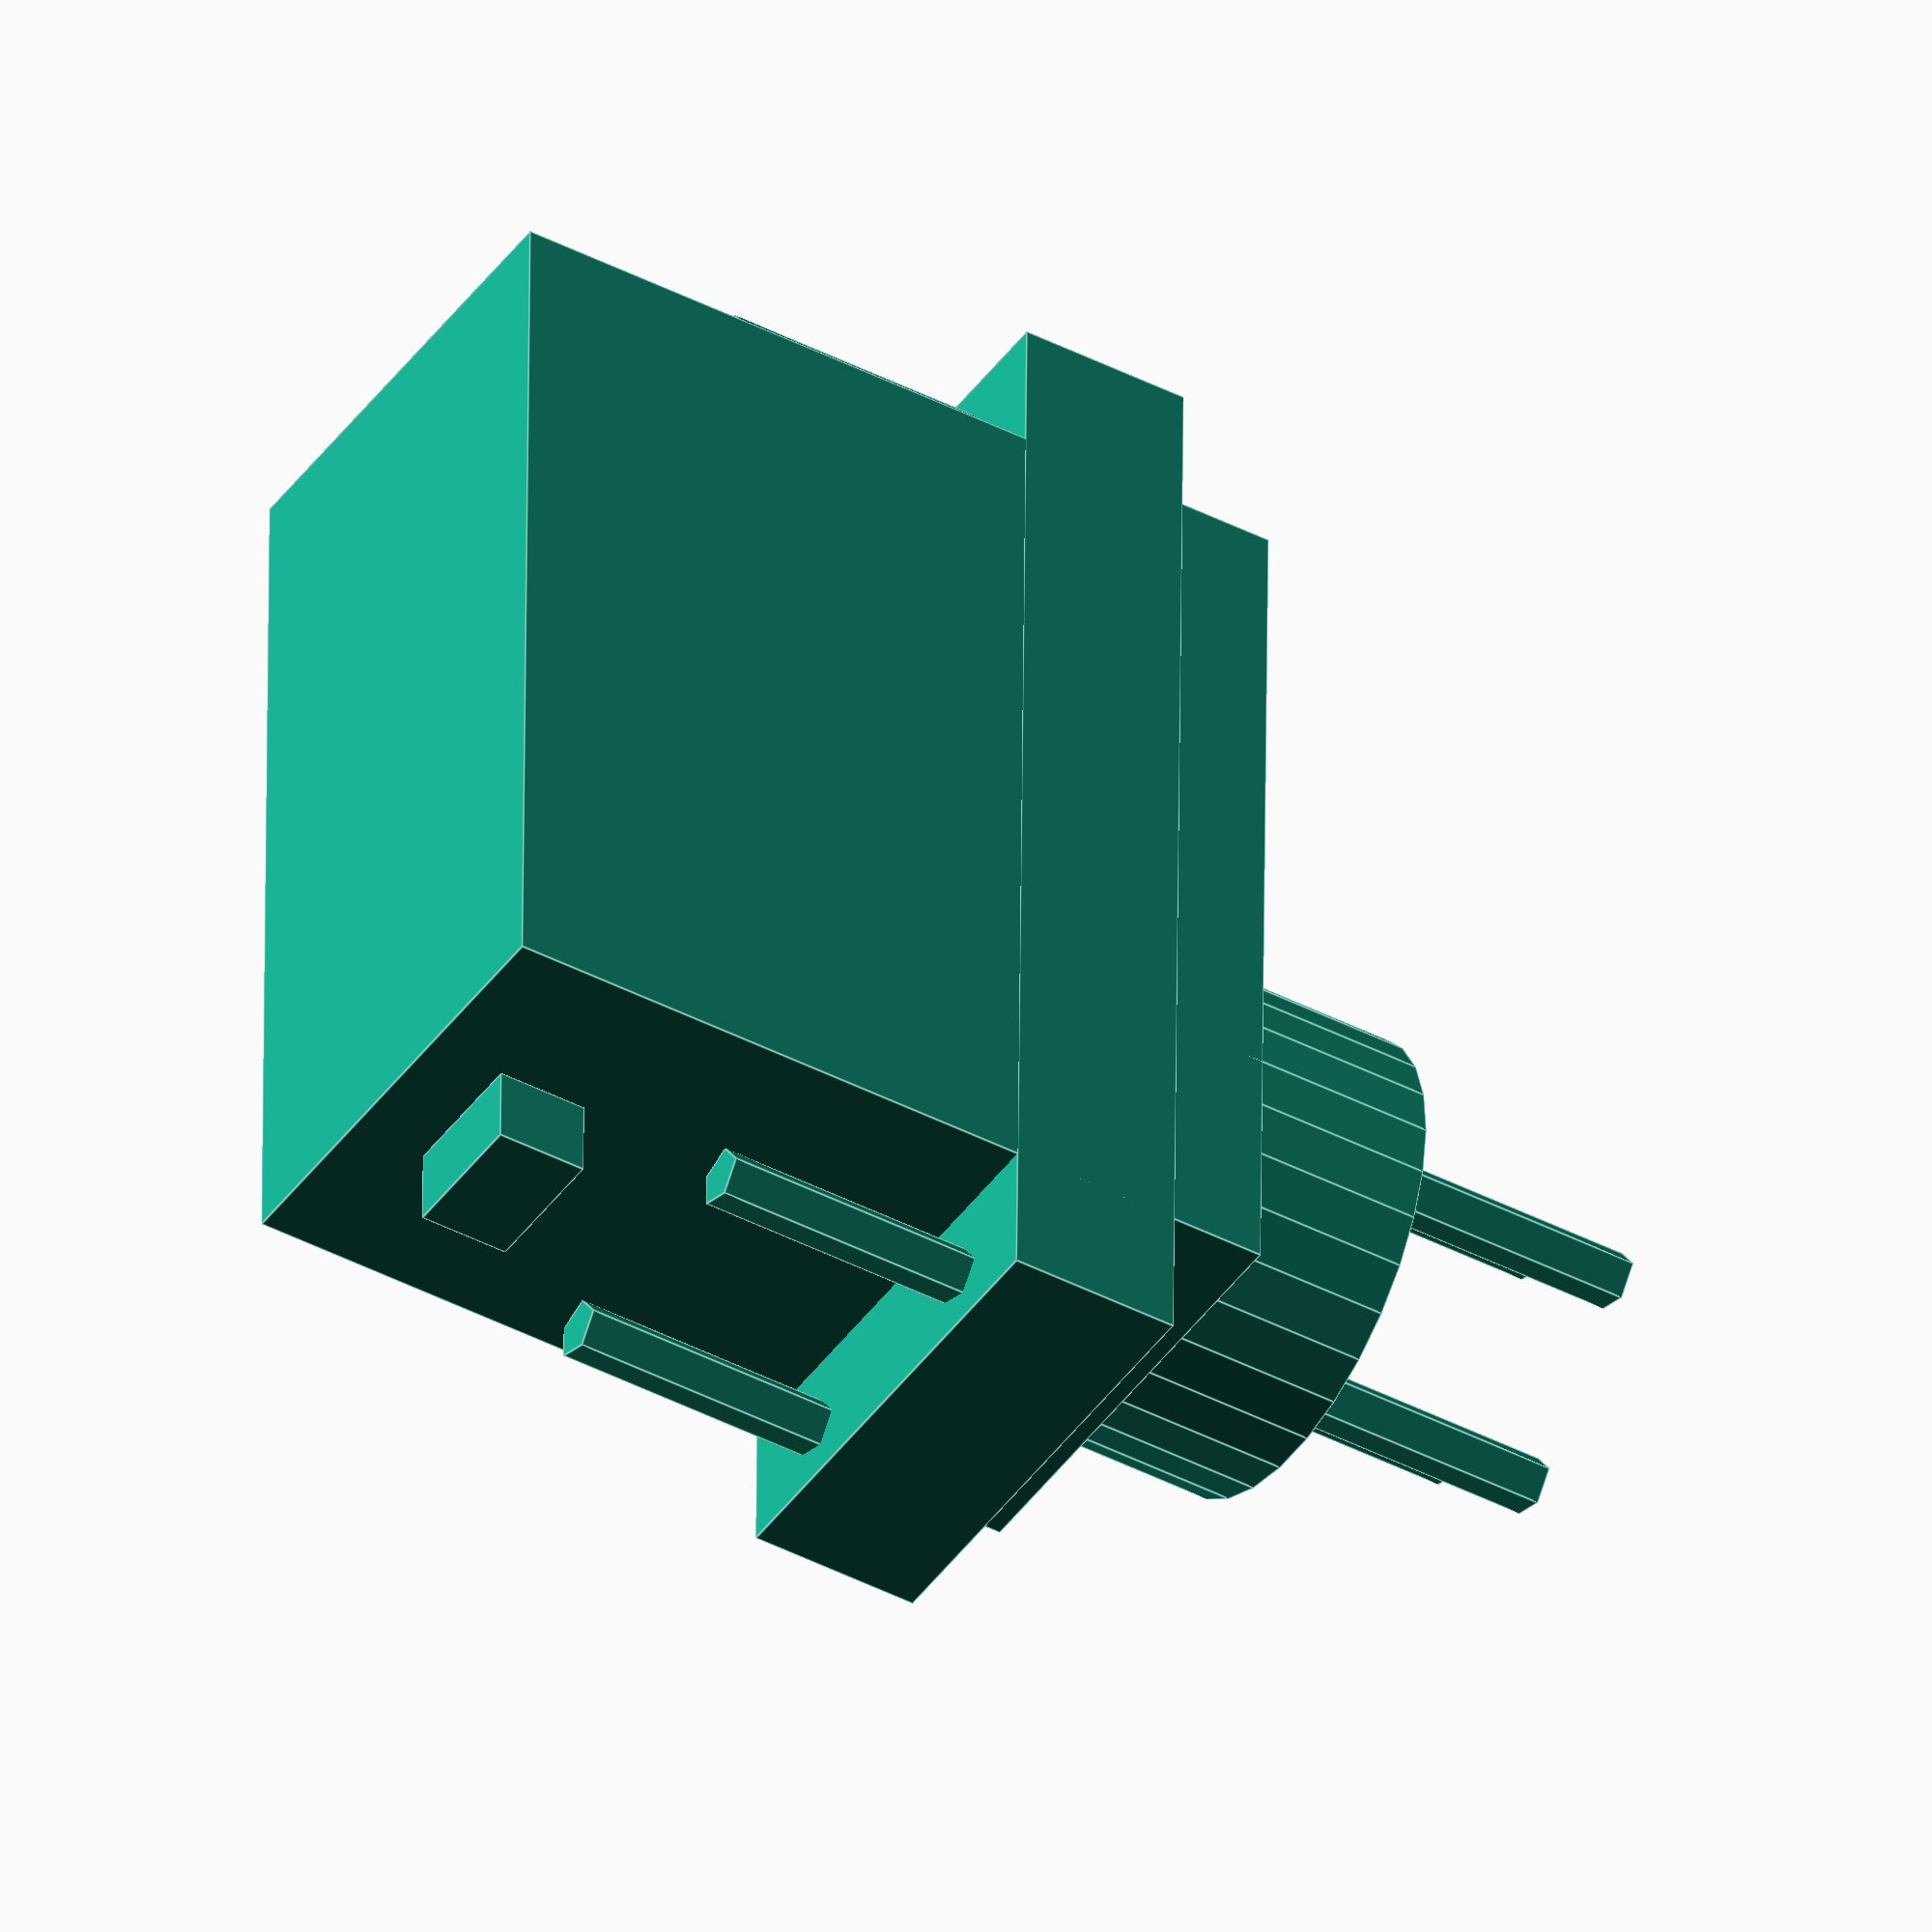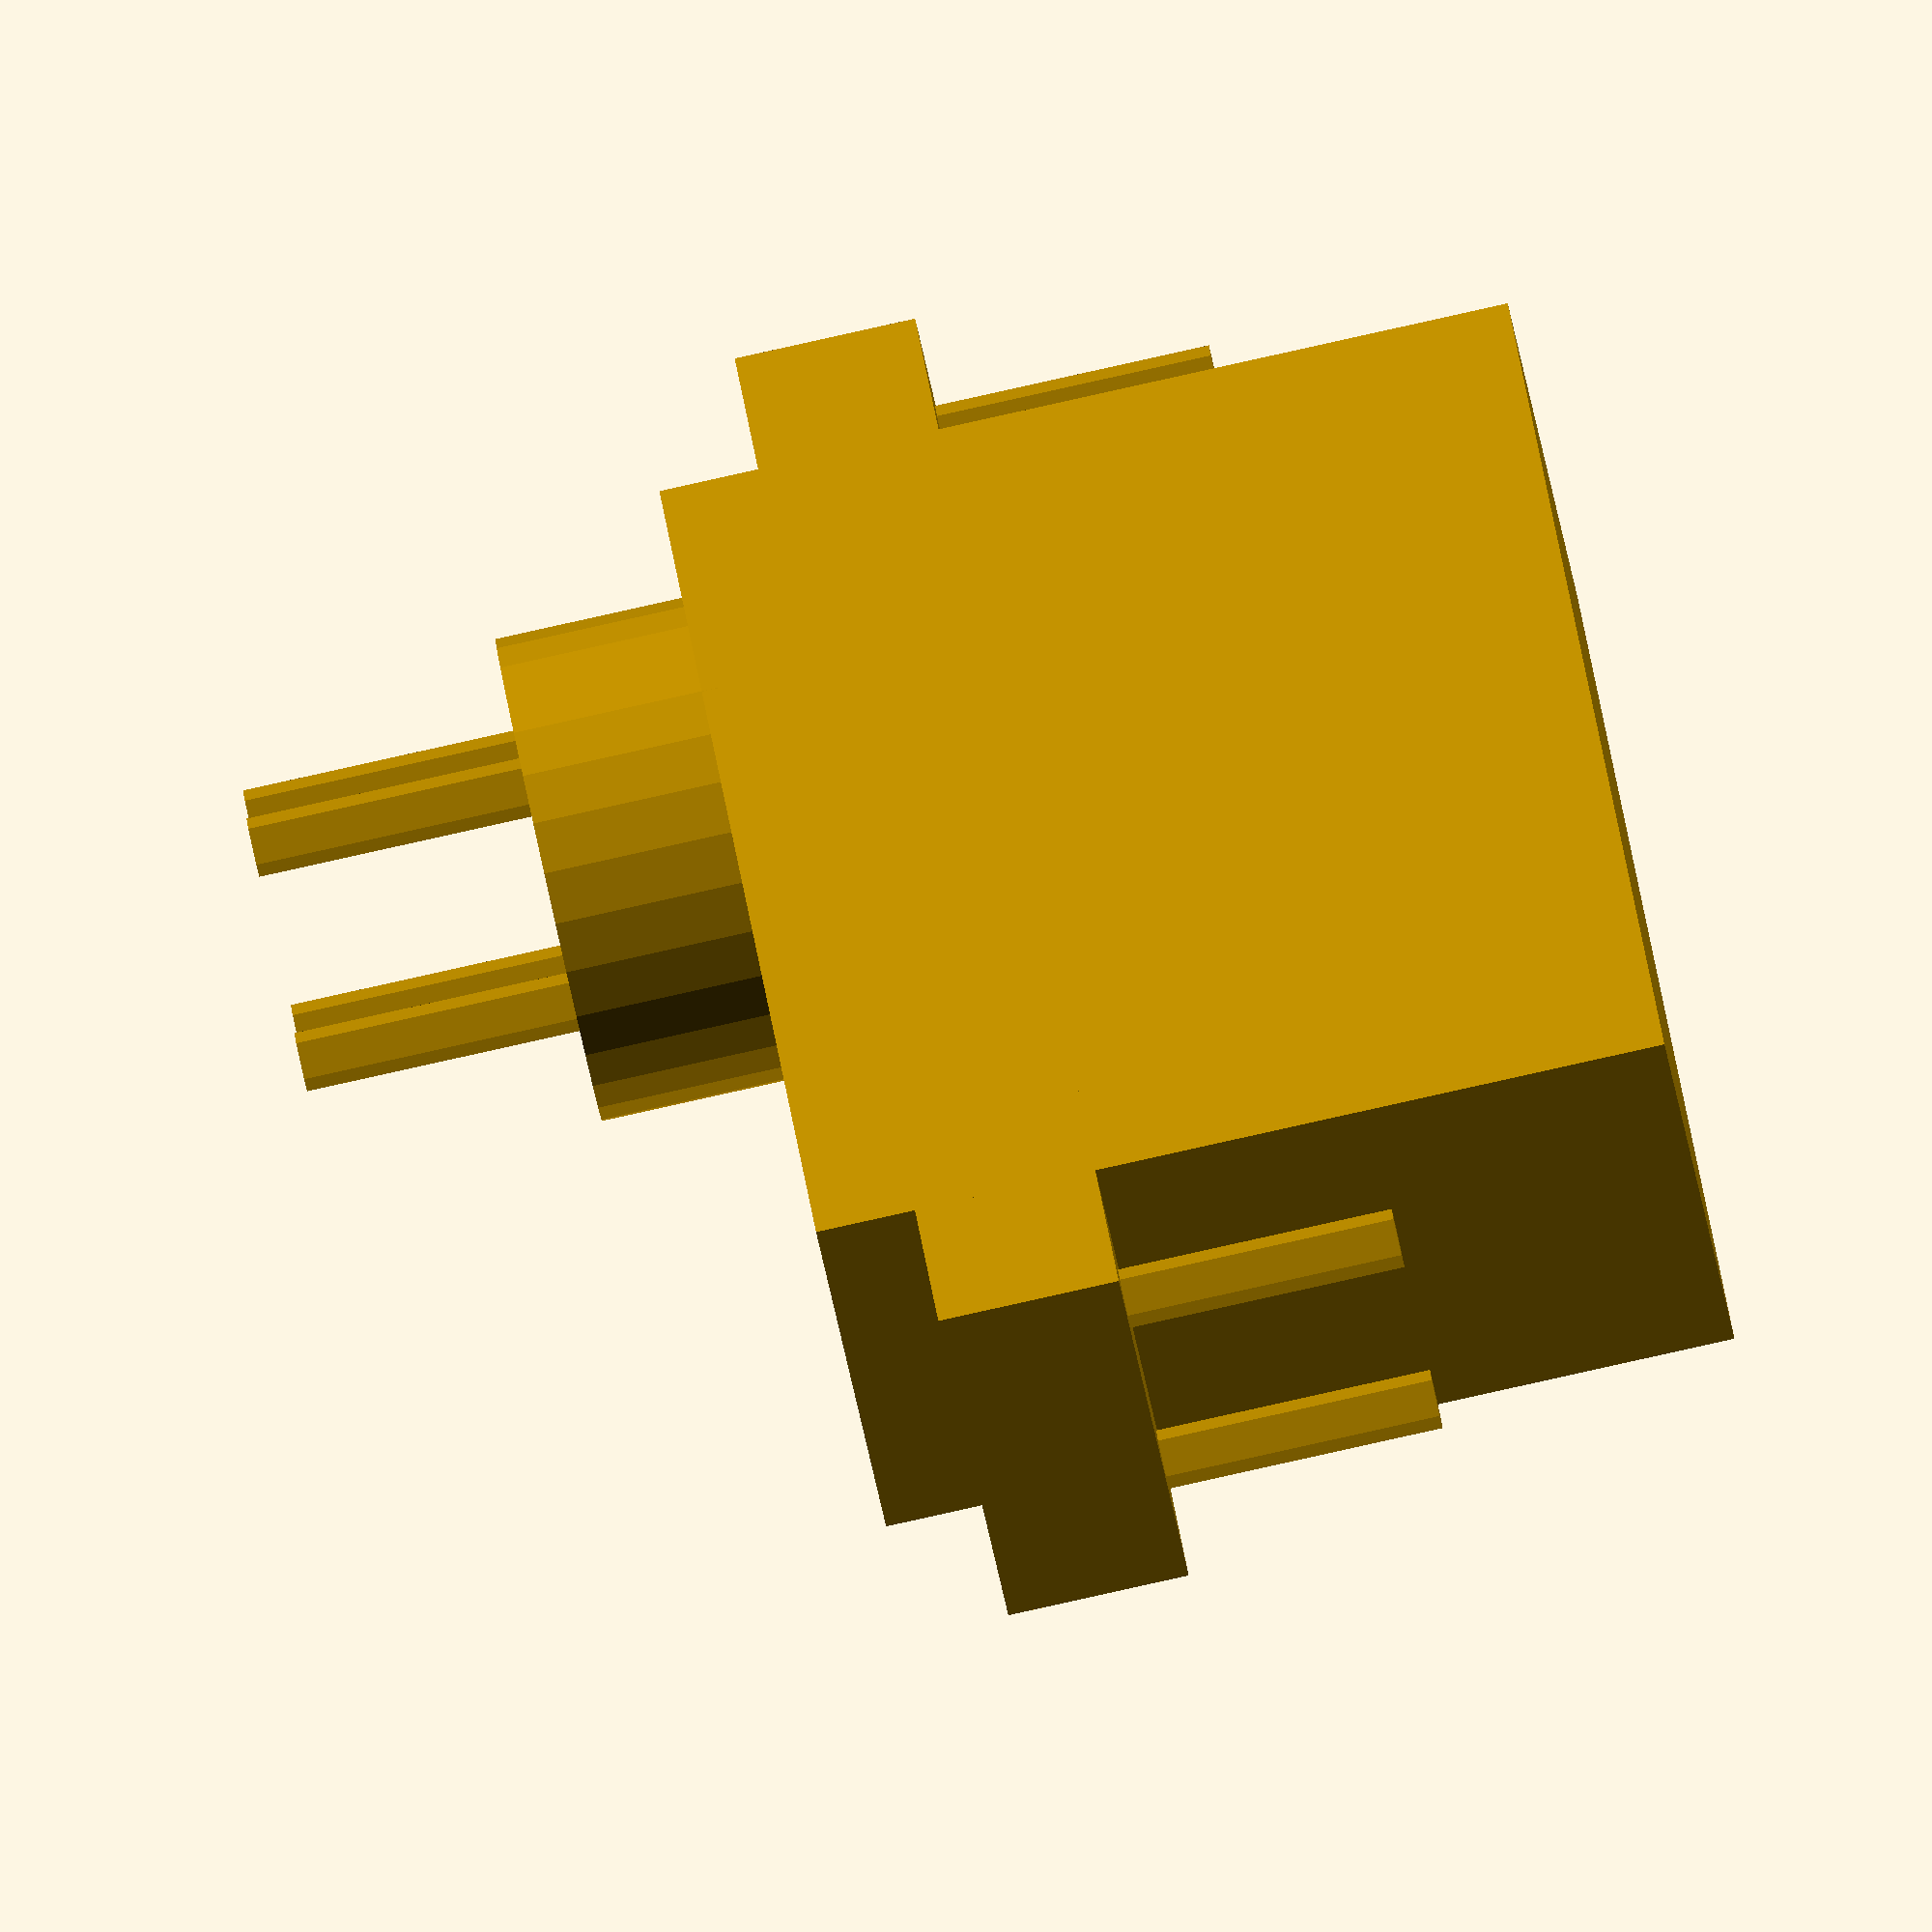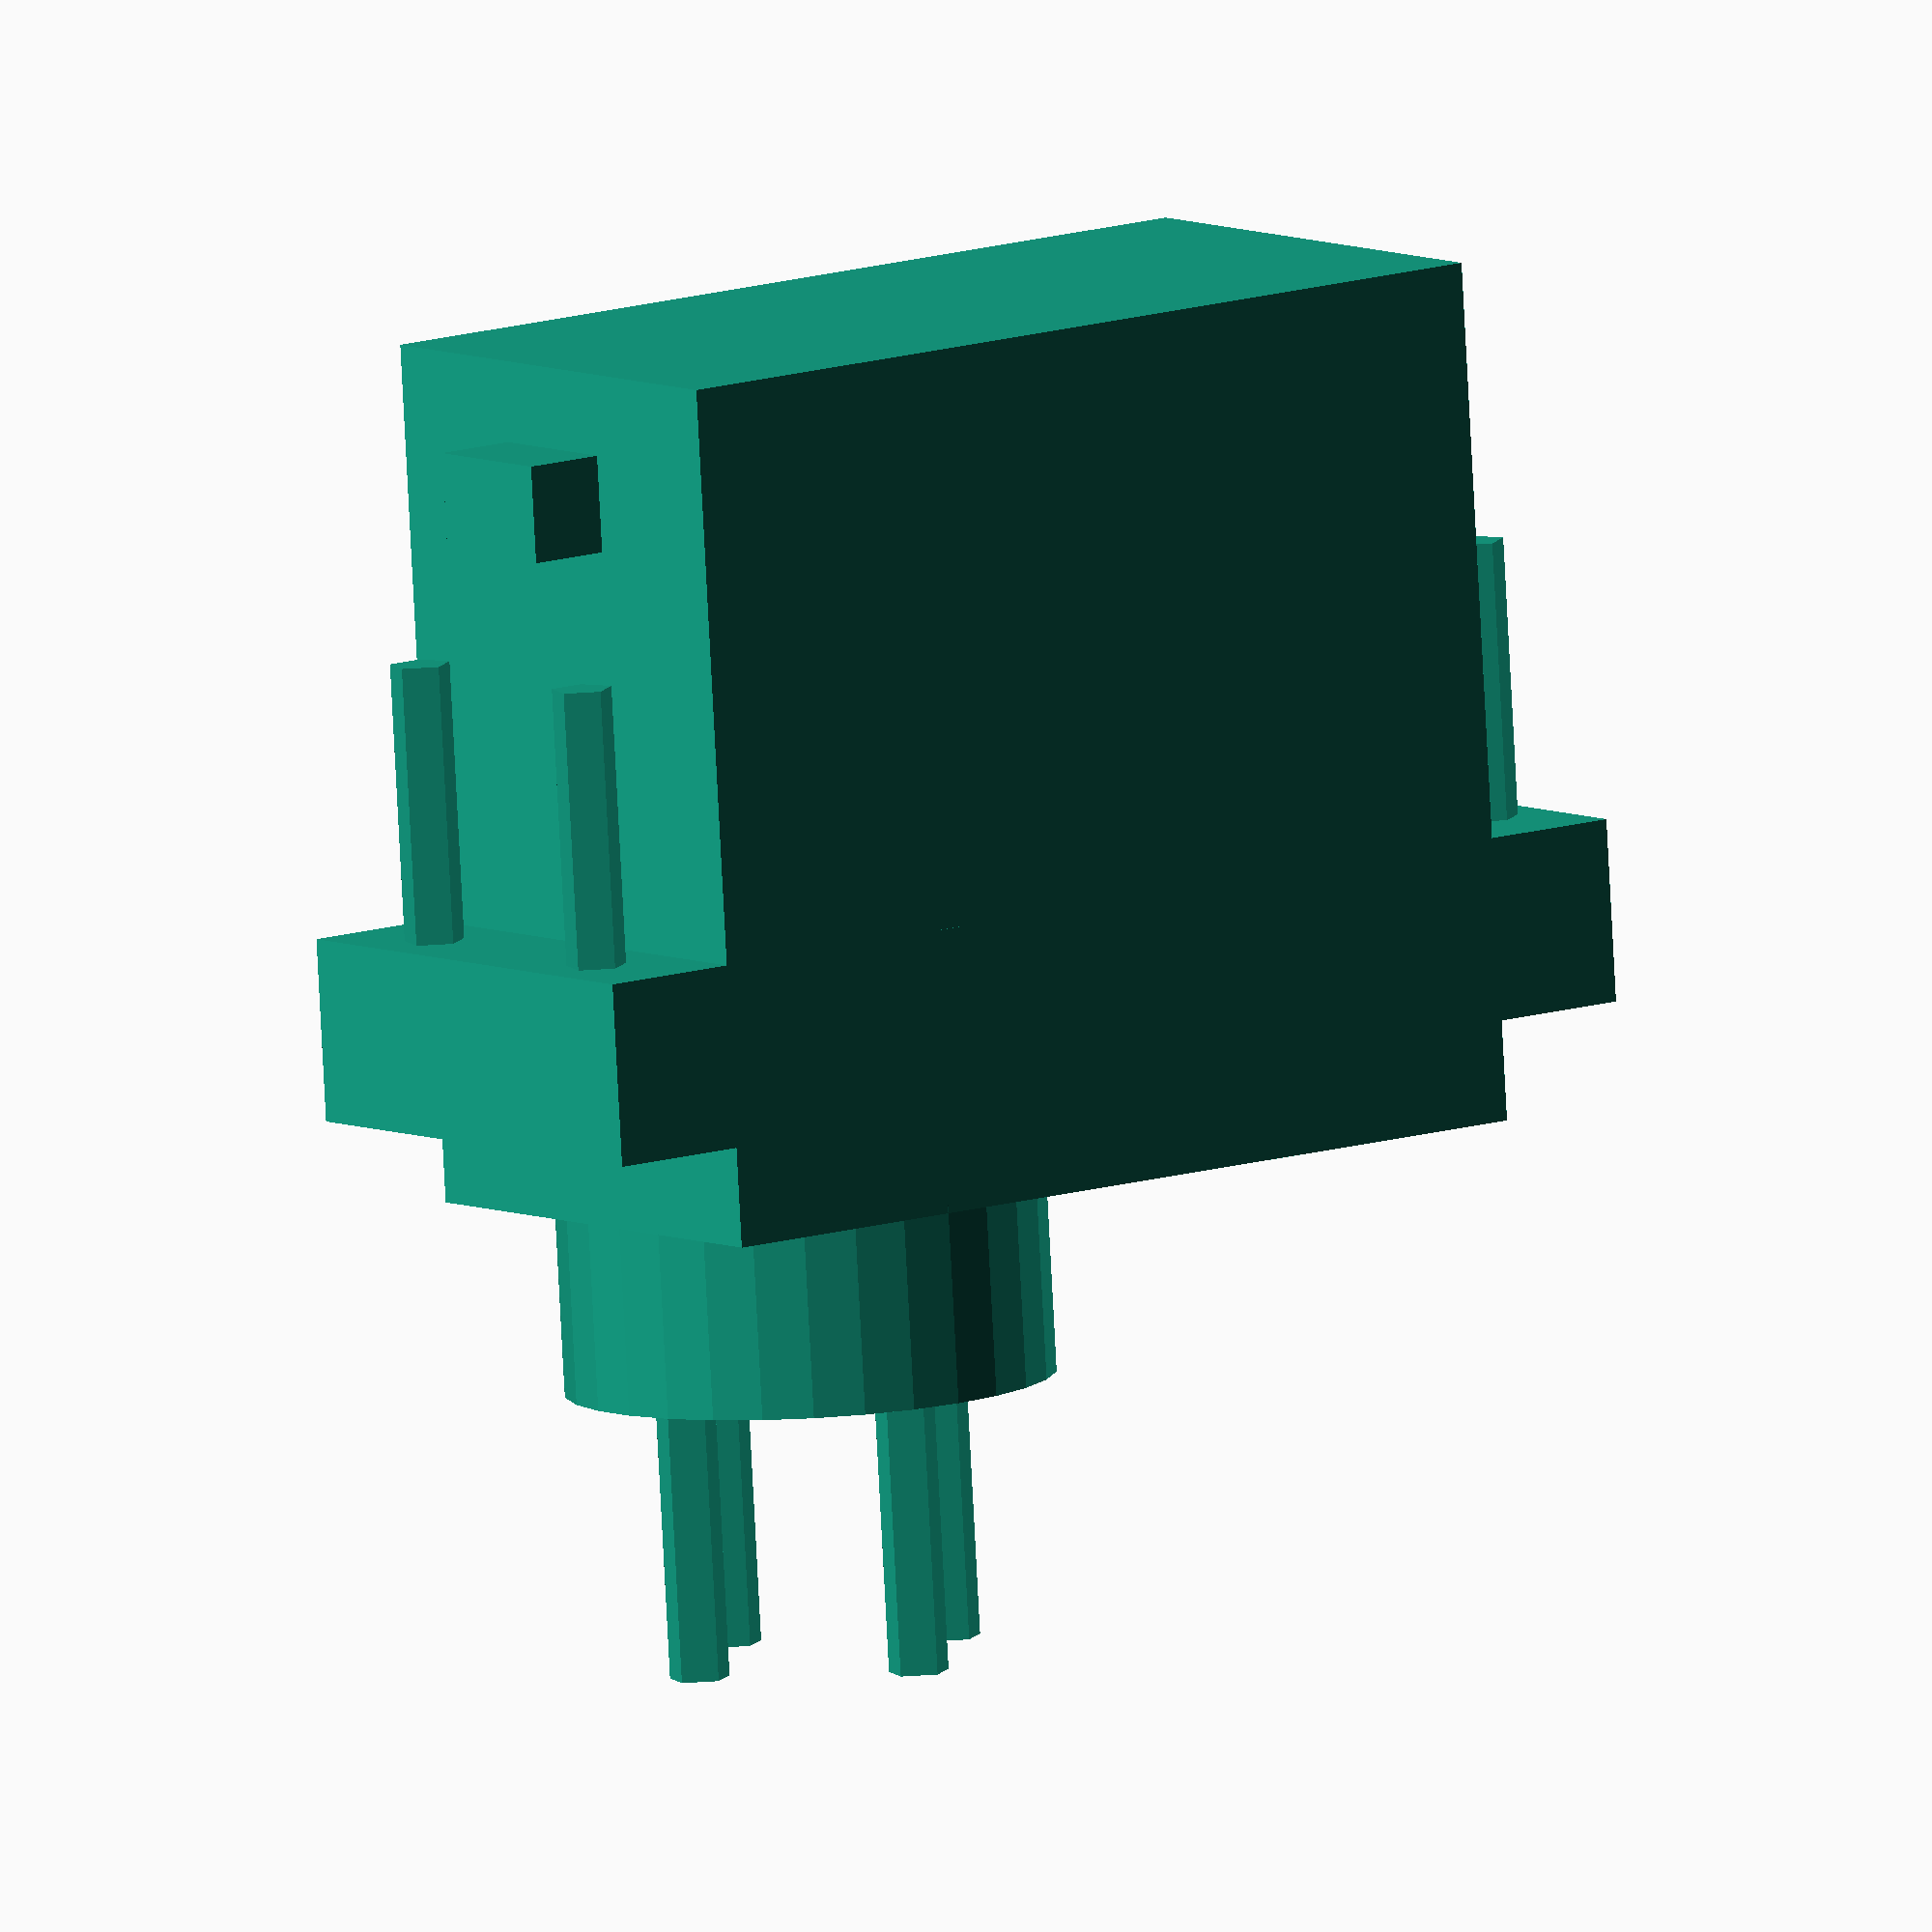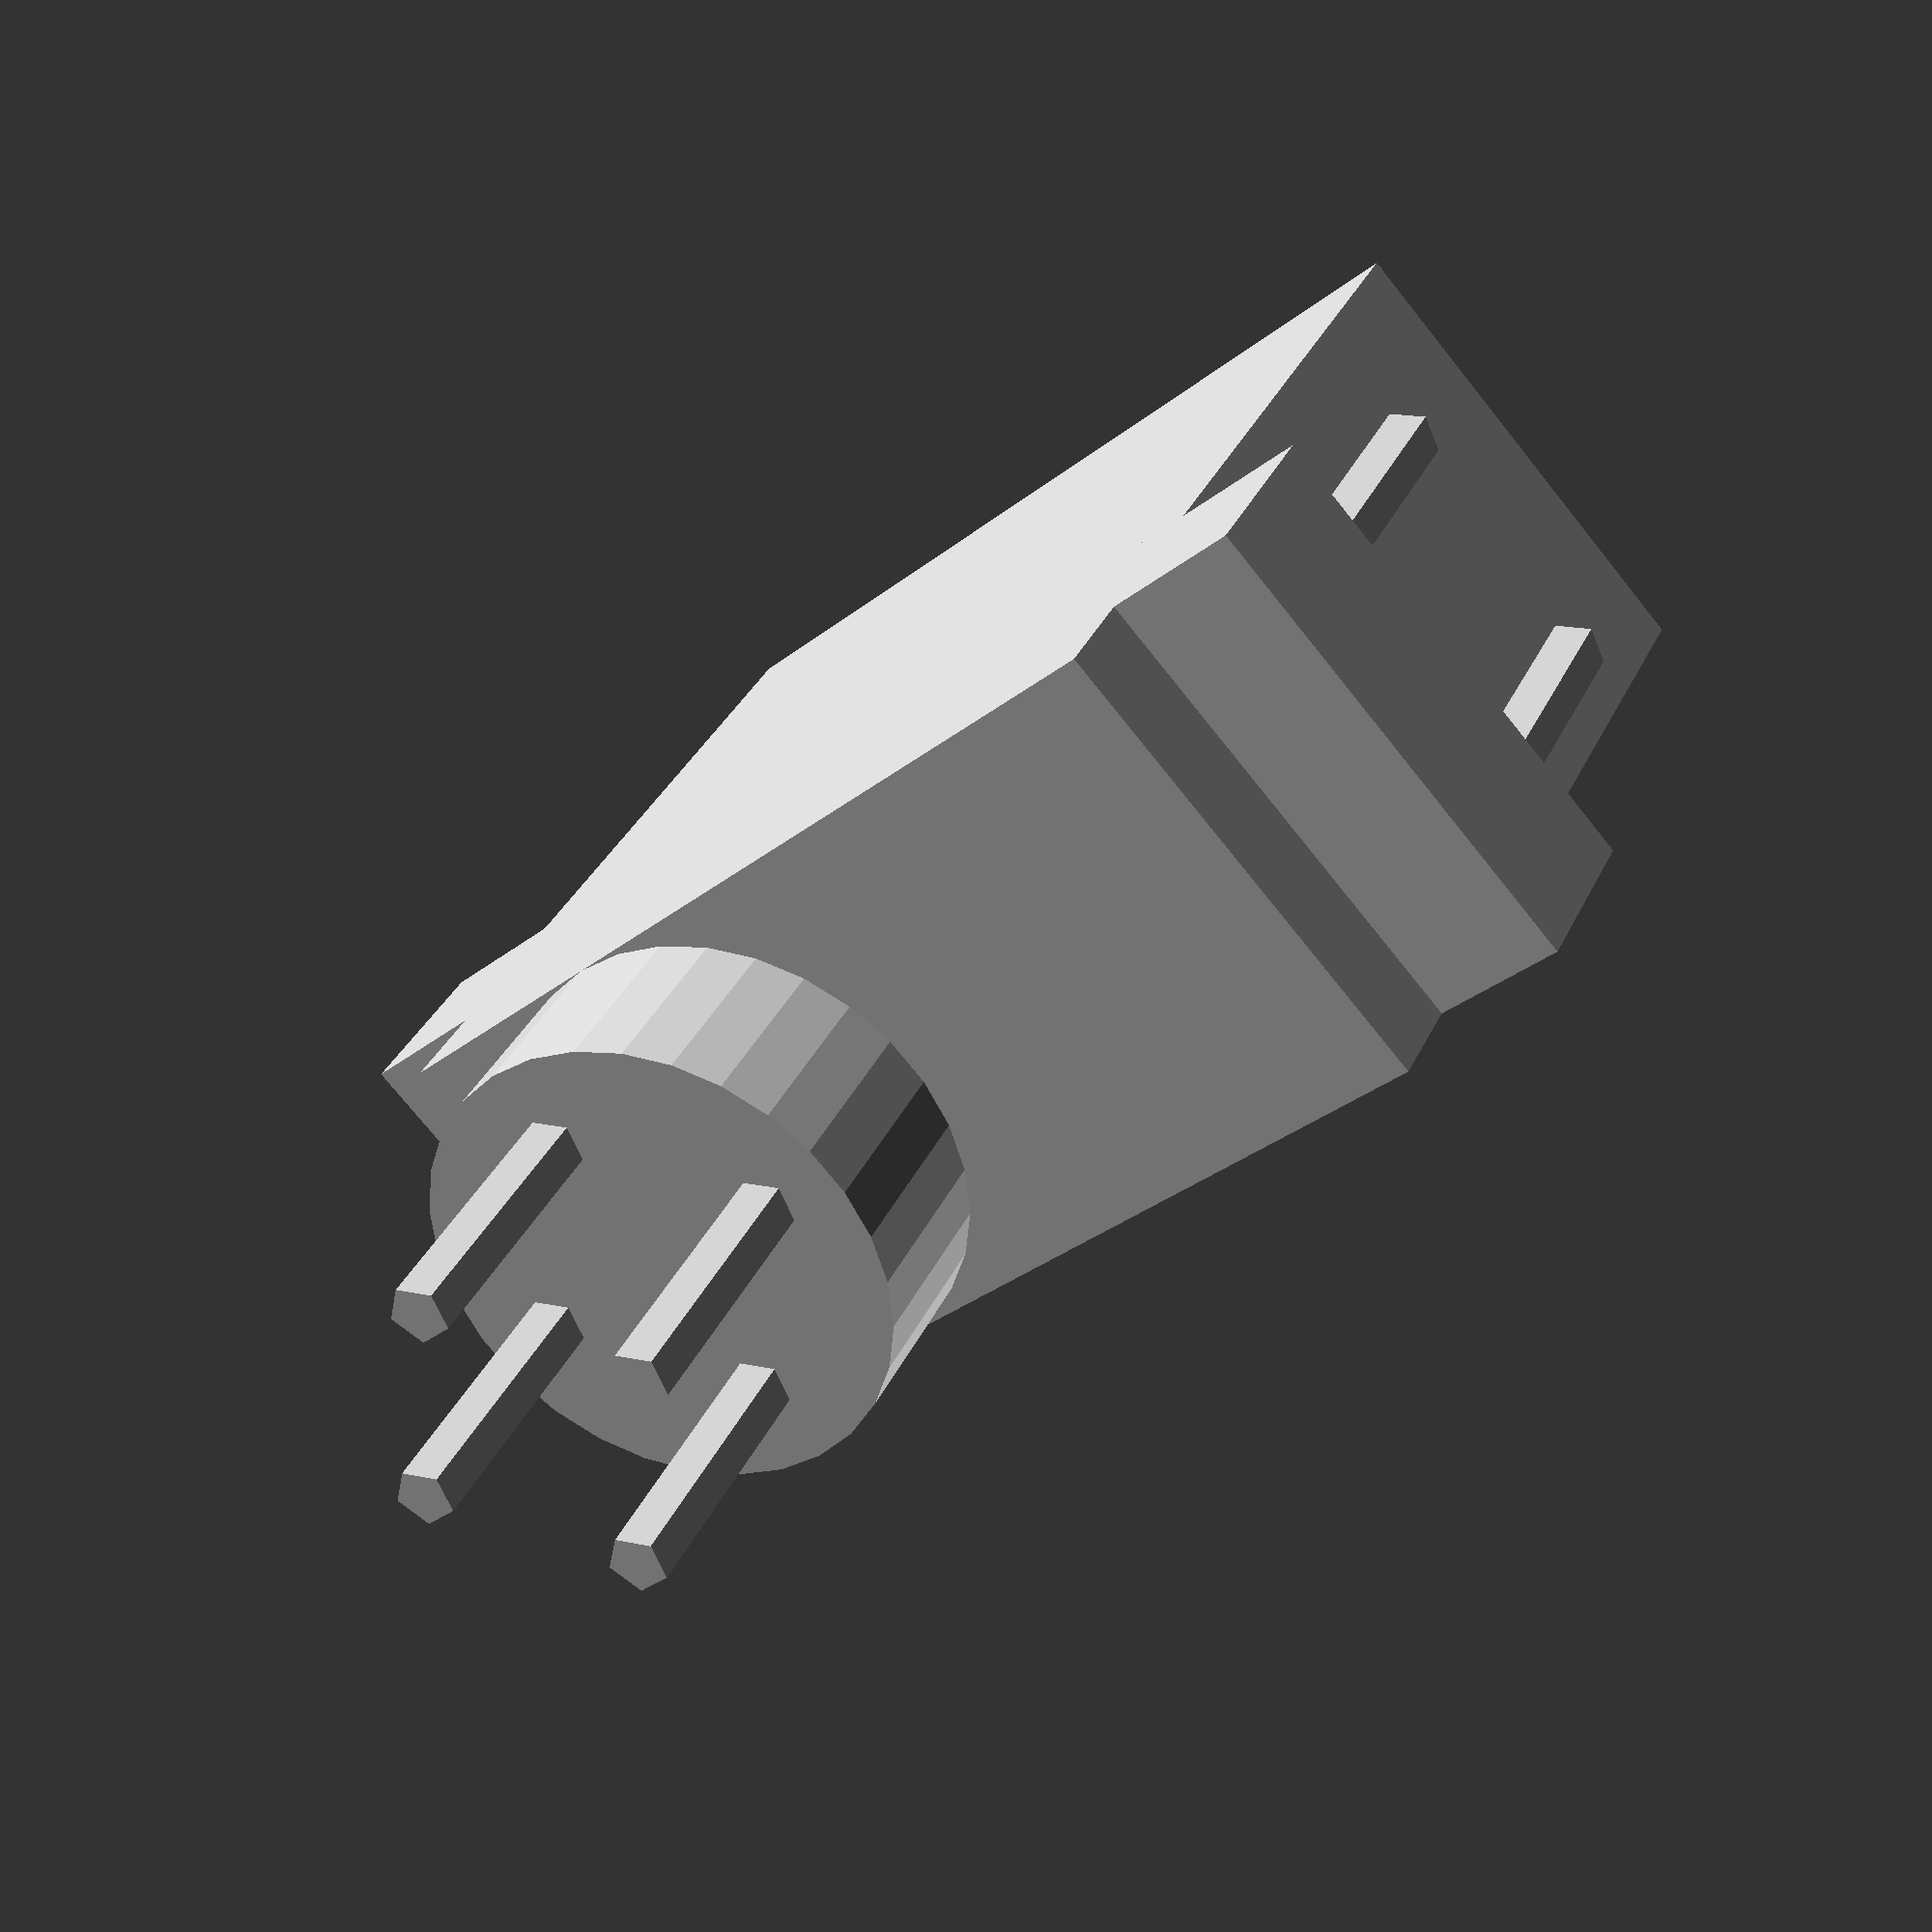
<openscad>
//basic motor shape
height=38;
length=42;
thickness=21;

//wings for mounting
wingsheight=5.5;
wingslength=55;
wingsdist=26.5;
boltheadheight=1.4;

//cylinder on top of motor
cylinderheight=(46-38);
cylinderdiam=21;
cylinderdist=31;

//all bolts
boltheight=13.5;
boltdiam=2.1;

//body bolts
boltdist=4.35;

//cylinder bolts
cylboltdist2=3.5;
cylboltdist=7.12;

//hub for wires
hubheight=3.7;
hubwidth=6;
hublength=3;
hubdist=3;

//THIS IS THE TOLERANCE, THIS IS PROBABLY THE ONLY THING YOU WILL NEED TO ADJUST, IF THE HOLES ARE TOO SMALL, RAISE TOLERANCE, IF THEY ARE TOO BIG, LOWER TOLERANCE. IF THE HOLES DON'T LINE UP, THEN START CHANGING OTHER DIMENSIONS.
tolerance=.75;





//defining a bolt
module bolt()
{
	cylinder(boltheight+tolerance, (boltdiam+tolerance)/2, (boltdiam+tolerance)/2, 0);
}



//making the motor
module toleranceMotor()
{
	union()
	{

//basic motor shape
		translate([-tolerance, -tolerance, -tolerance])
		{
			cube([thickness+tolerance*2, length+tolerance*2, height+tolerance*2]);
		}

//wings for mounting
		translate([-tolerance, (-tolerance+((length-wingslength)/2)), wingsdist-tolerance])
		{
			cube([thickness+tolerance*2, wingslength+tolerance*2, wingsheight+tolerance*2+boltheadheight]);
		}

//cylinder on top of motor
		translate([cylinderdiam/2,cylinderdist,height])
		{
			cylinder(cylinderheight+tolerance*2, cylinderdiam/2+tolerance, cylinderdiam/2+tolerance, 0);

		}

//body bolts
		translate([boltdist,-boltdist,(wingsdist-boltheight)])
		{
			bolt();
		}
		
		translate([(thickness-boltdist),-boltdist,(wingsdist-boltheight)])
		{
			bolt();
		}

		translate([boltdist,(length+boltdist),(wingsdist-boltheight)])
		{
			bolt();
		}
		
		translate([(thickness-boltdist),(length+boltdist),(wingsdist-boltheight)])
		{
			bolt();
		}


//cylinder bolts
		translate([thickness/2,cylinderdist-cylboltdist,(height+cylinderheight)])
		{
			bolt();
		}

		translate([thickness/2,cylinderdist+cylboltdist,(height+cylinderheight)])
		{
			bolt();
		}

		translate([thickness/2+cylboltdist,cylinderdist,(height+cylinderheight)])
		{
			bolt();
		}

		translate([thickness/2-cylboltdist,cylinderdist,(height+cylinderheight)])
		{
			bolt();
		}

//hub for wires
		translate([(thickness-(hubwidth+tolerance))/2,(length+tolerance),hubdist])
		{
			cube([hubwidth+tolerance,hublength+tolerance,hubheight+tolerance]);
		}


	}
}


toleranceMotor();






</openscad>
<views>
elev=42.4 azim=179.1 roll=238.2 proj=o view=edges
elev=266.8 azim=229.2 roll=77.5 proj=o view=wireframe
elev=261.2 azim=306.8 roll=357.0 proj=o view=wireframe
elev=325.8 azim=227.5 roll=22.2 proj=p view=wireframe
</views>
